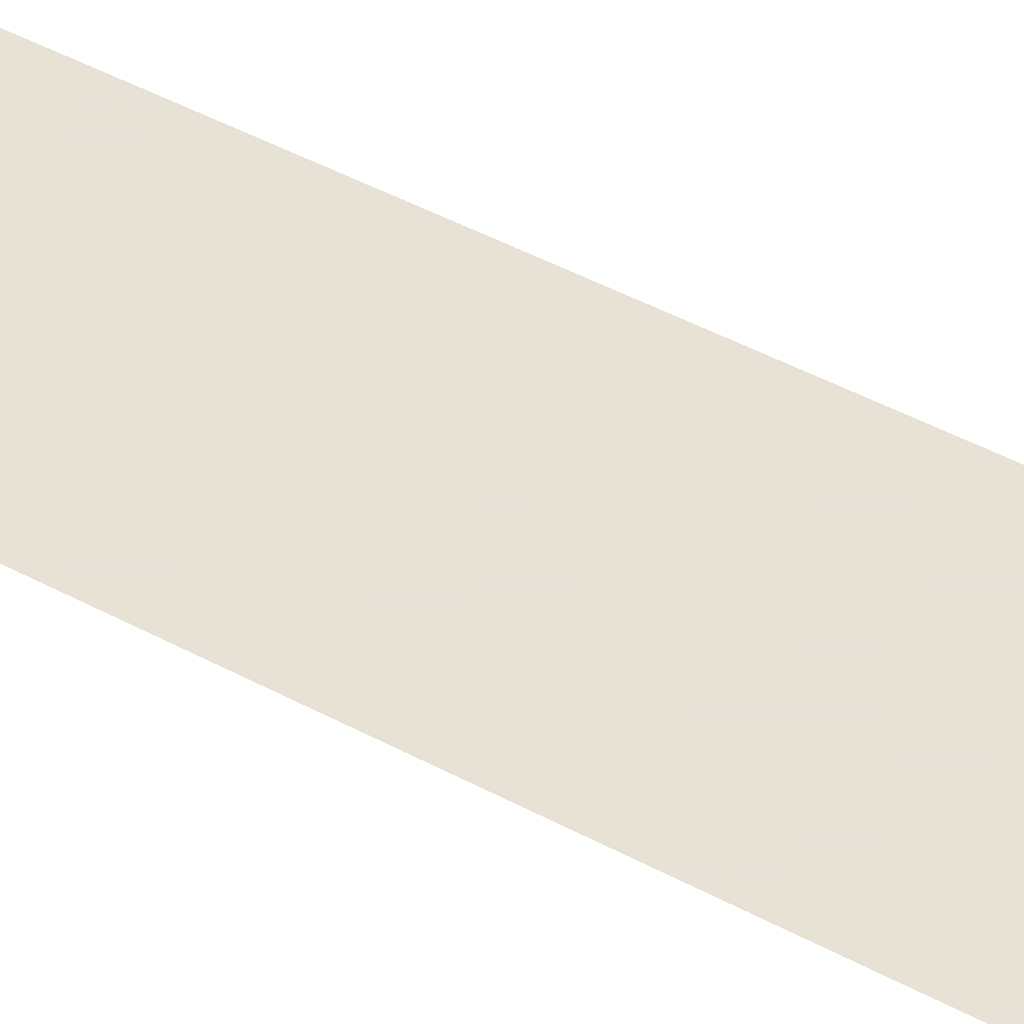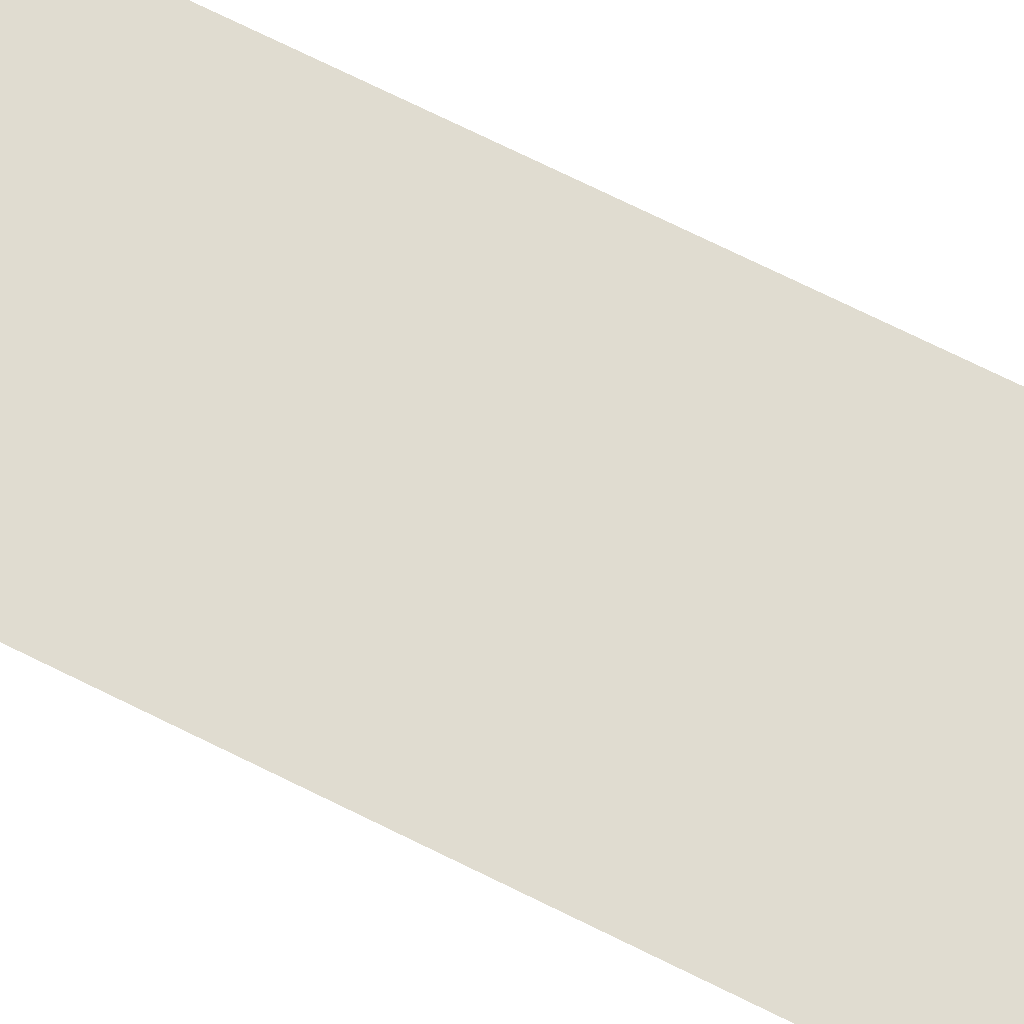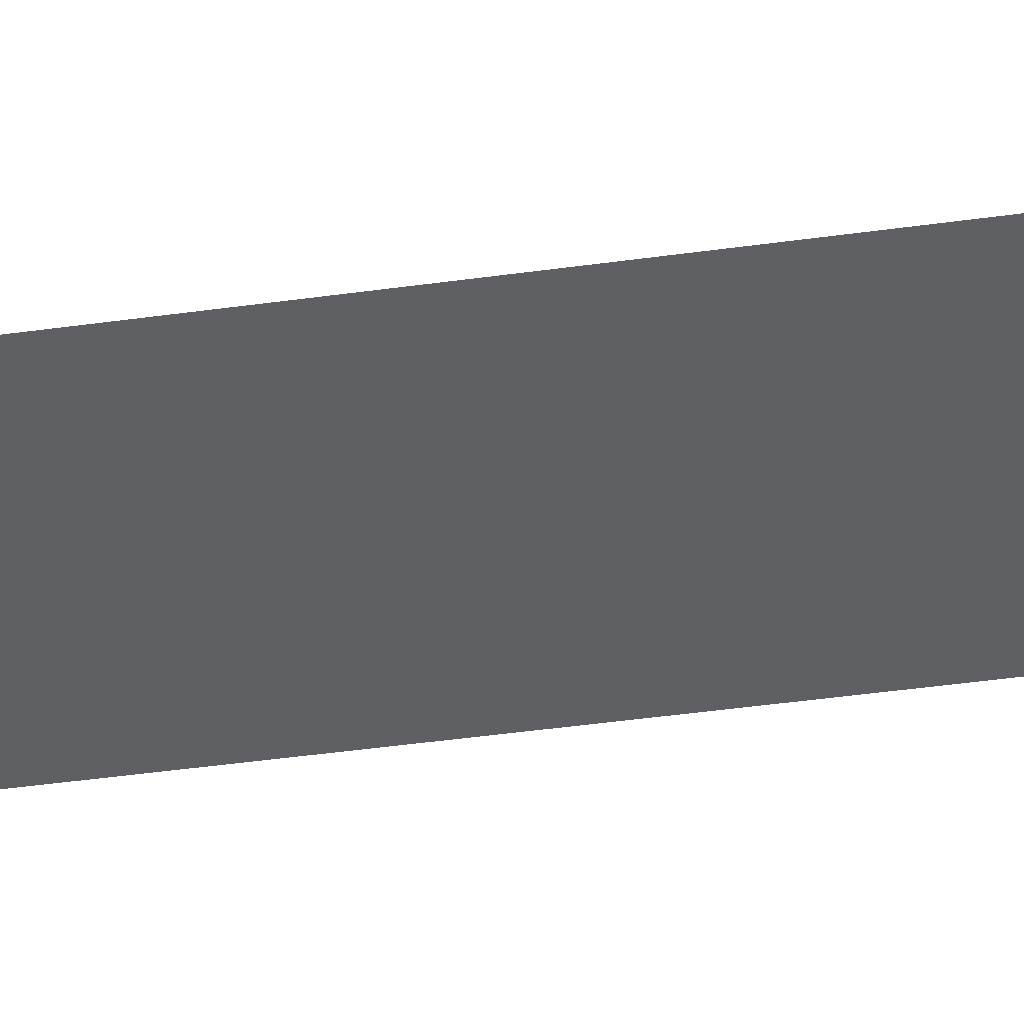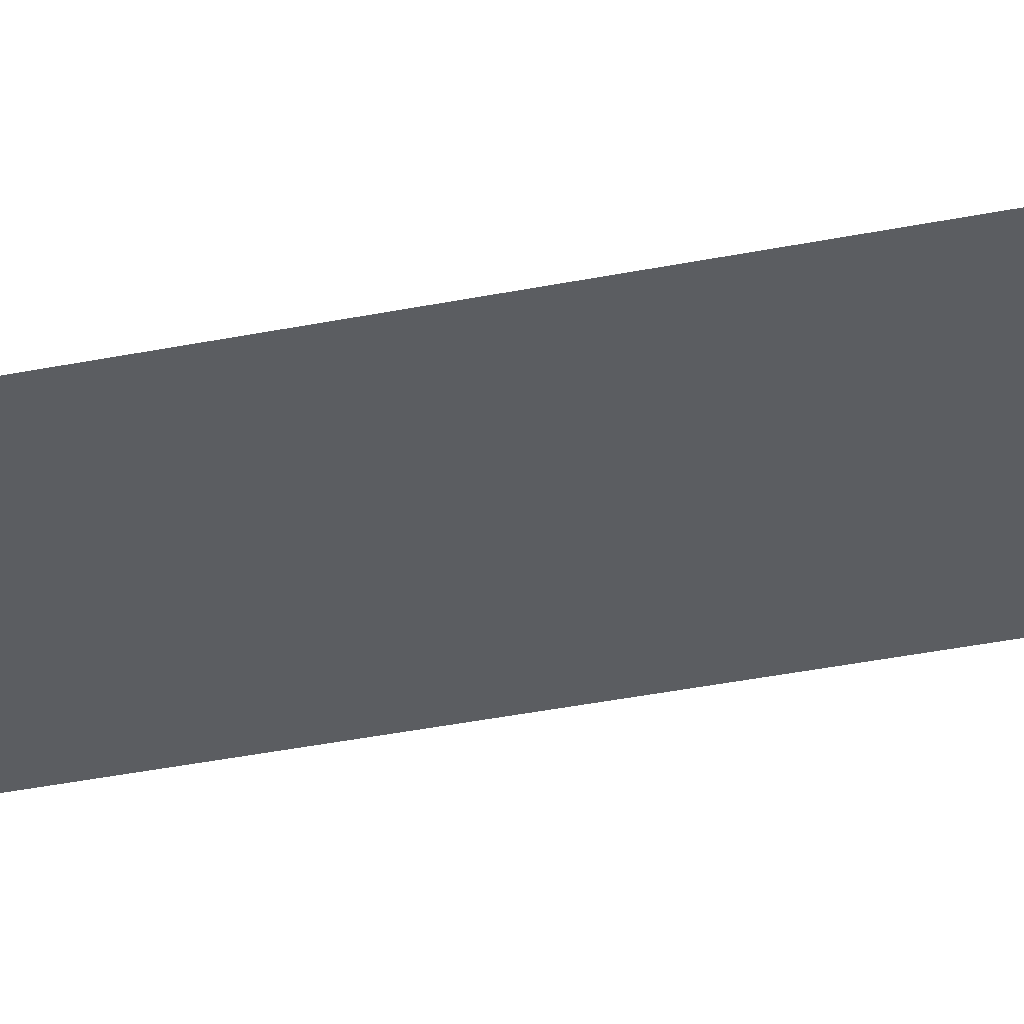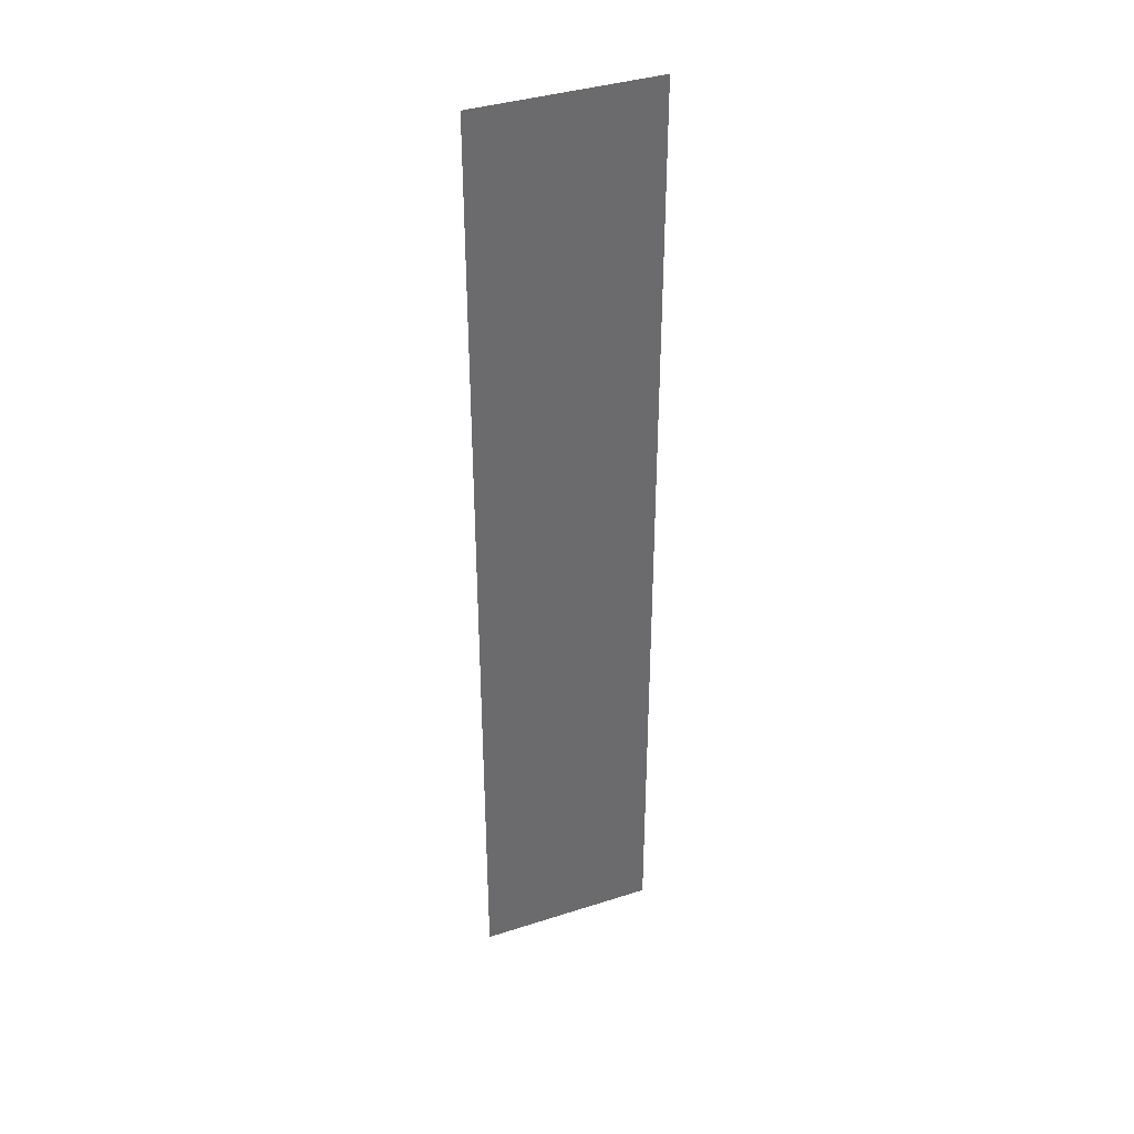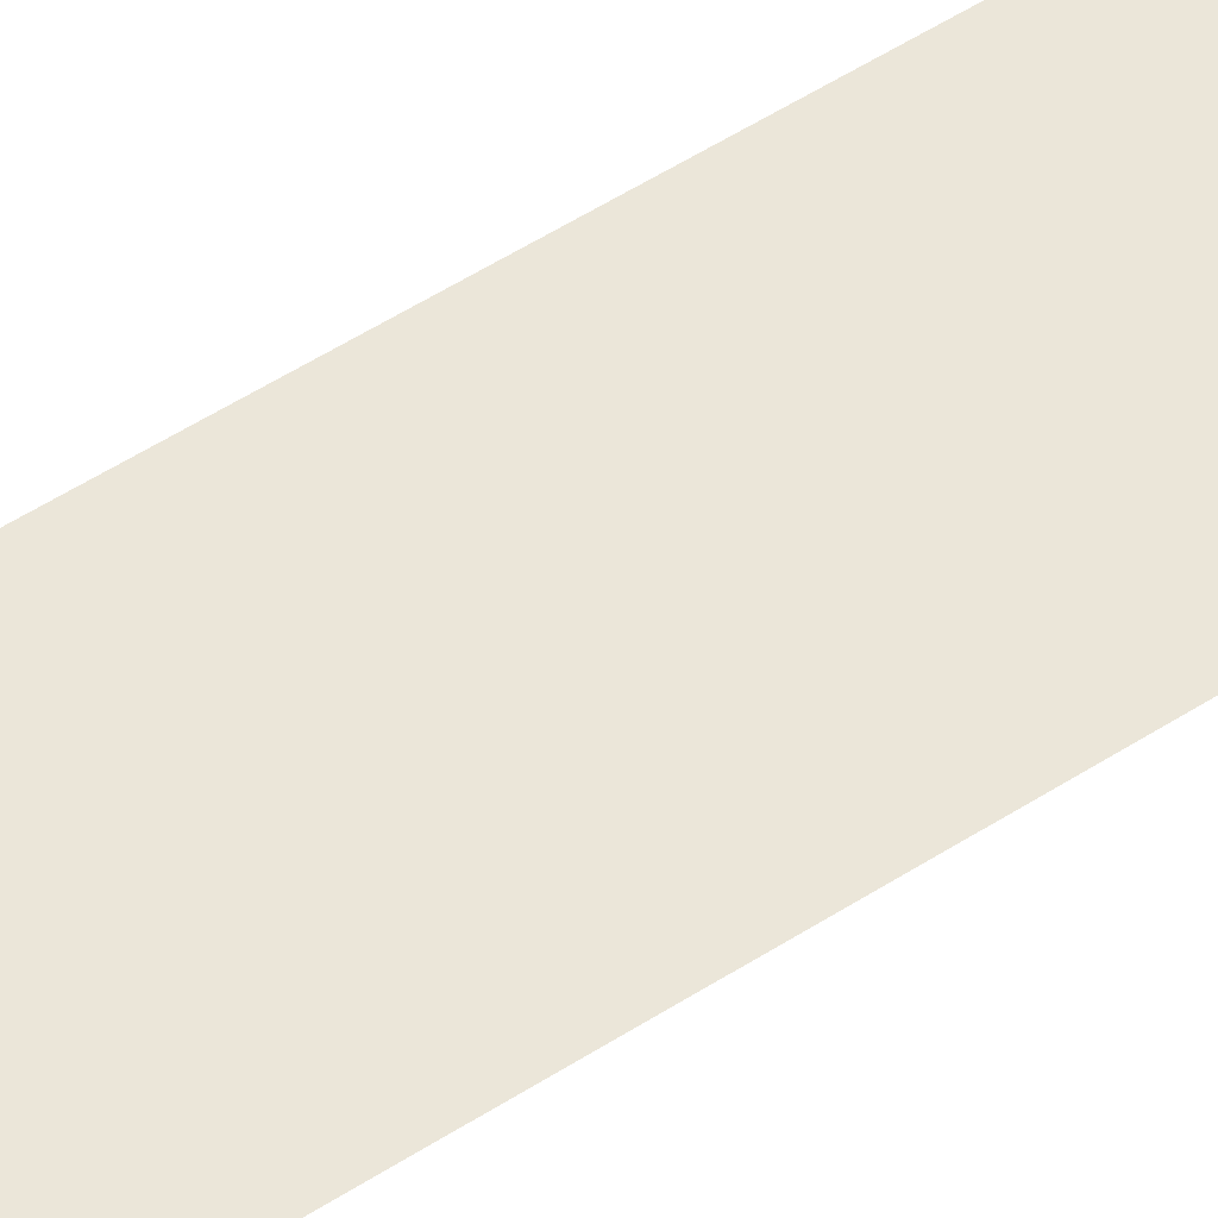
<metadata>
{"format":"obj","ext":"obj","renderer":"f3d","projection":"perspective","resolution":1024,"background":"white","views":[{"elev":40.6,"azim":-55.6,"up":"+Z"},{"elev":69.6,"azim":116.7,"up":"+Z"},{"elev":-39.9,"azim":-79.9,"up":"+Z"},{"elev":-35.5,"azim":105.2,"up":"+Z"},{"elev":38.1,"azim":-22.2,"up":"+Y"},{"elev":57.0,"azim":-123.4,"up":"+Z"}]}
</metadata>
<code>
v 5075 -51.2 -3072
v 5056 -51.2 -3072
v 5056 51.2 -3072
v 5075 -51.2 -3072
v 5056 51.2 -3072
v 5075 51.2 -3072
f 1 2 3
f 4 5 6

</code>
